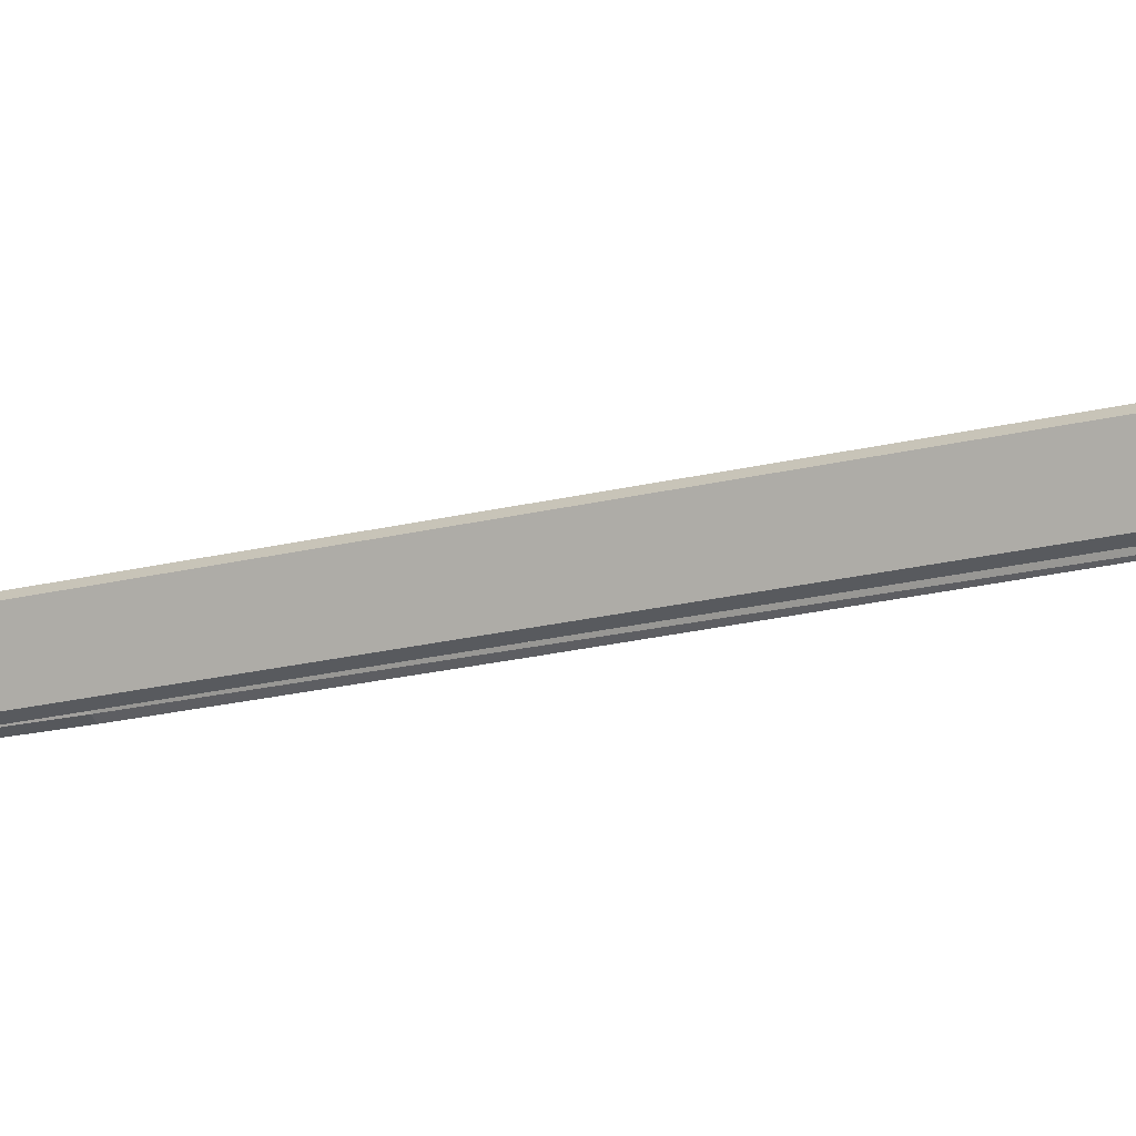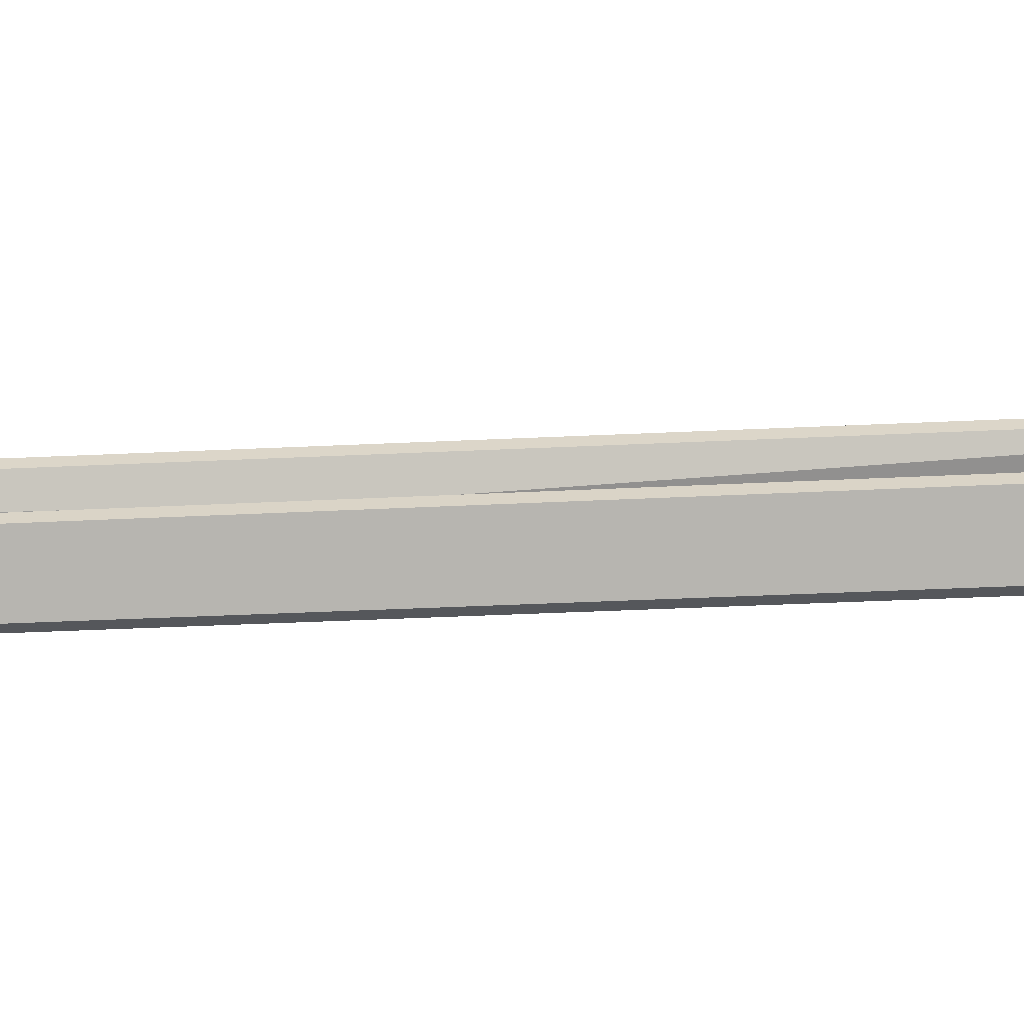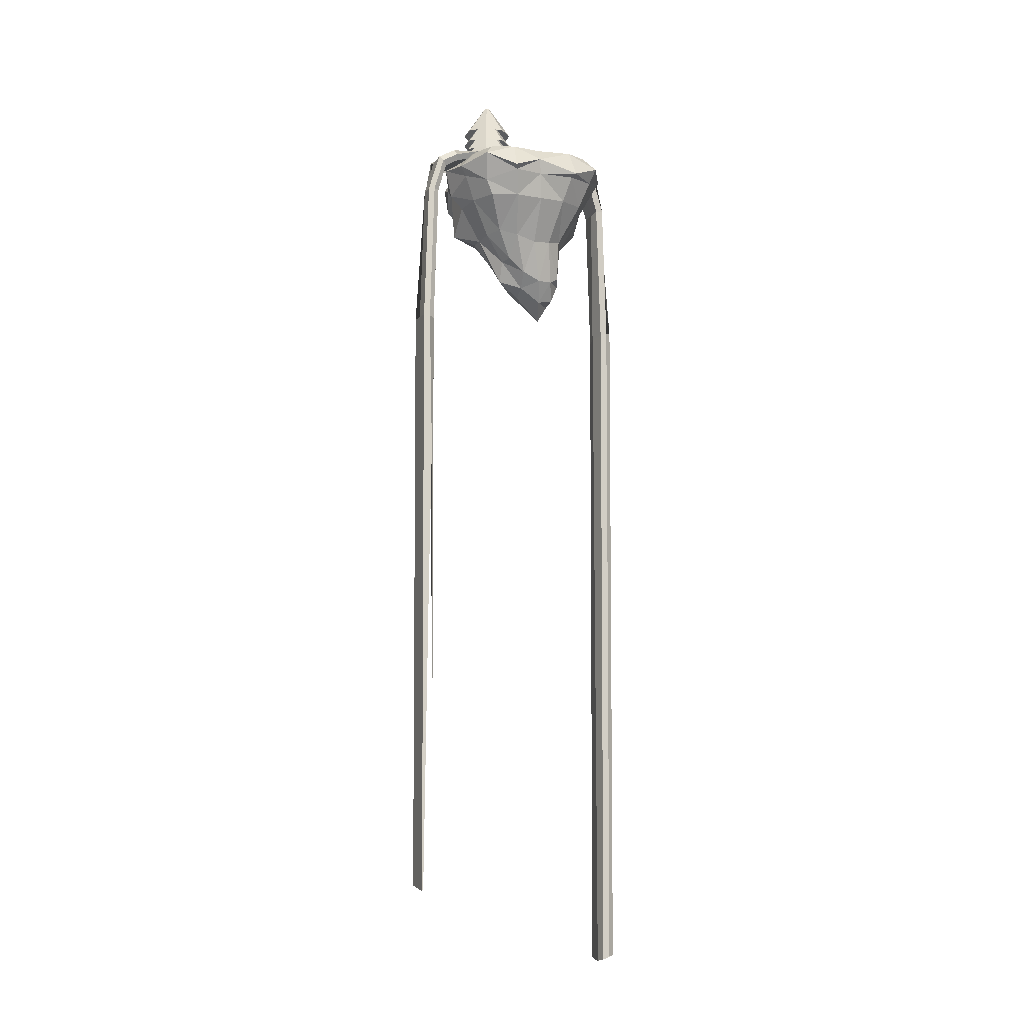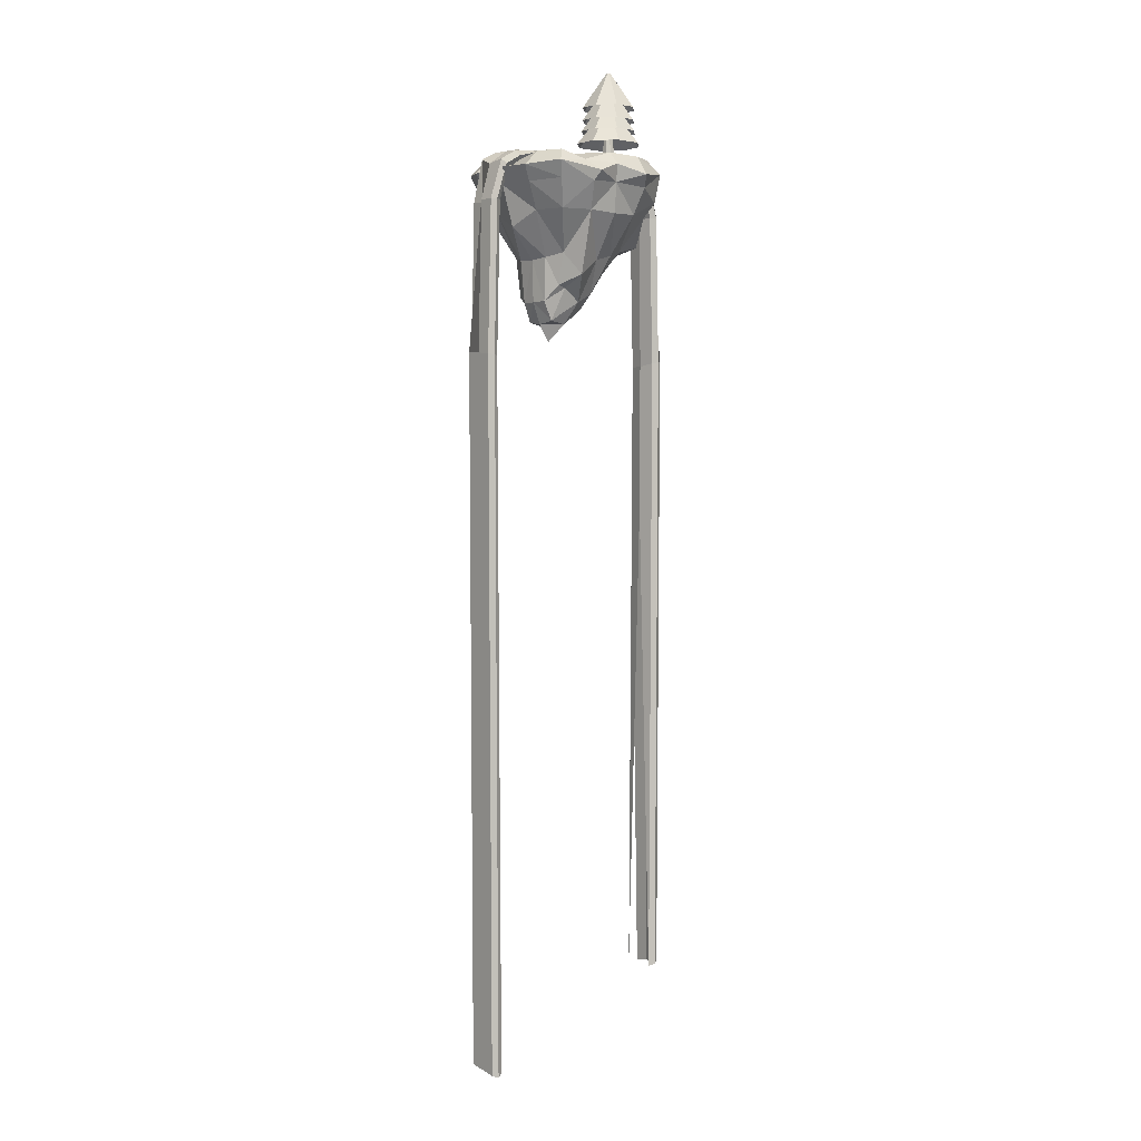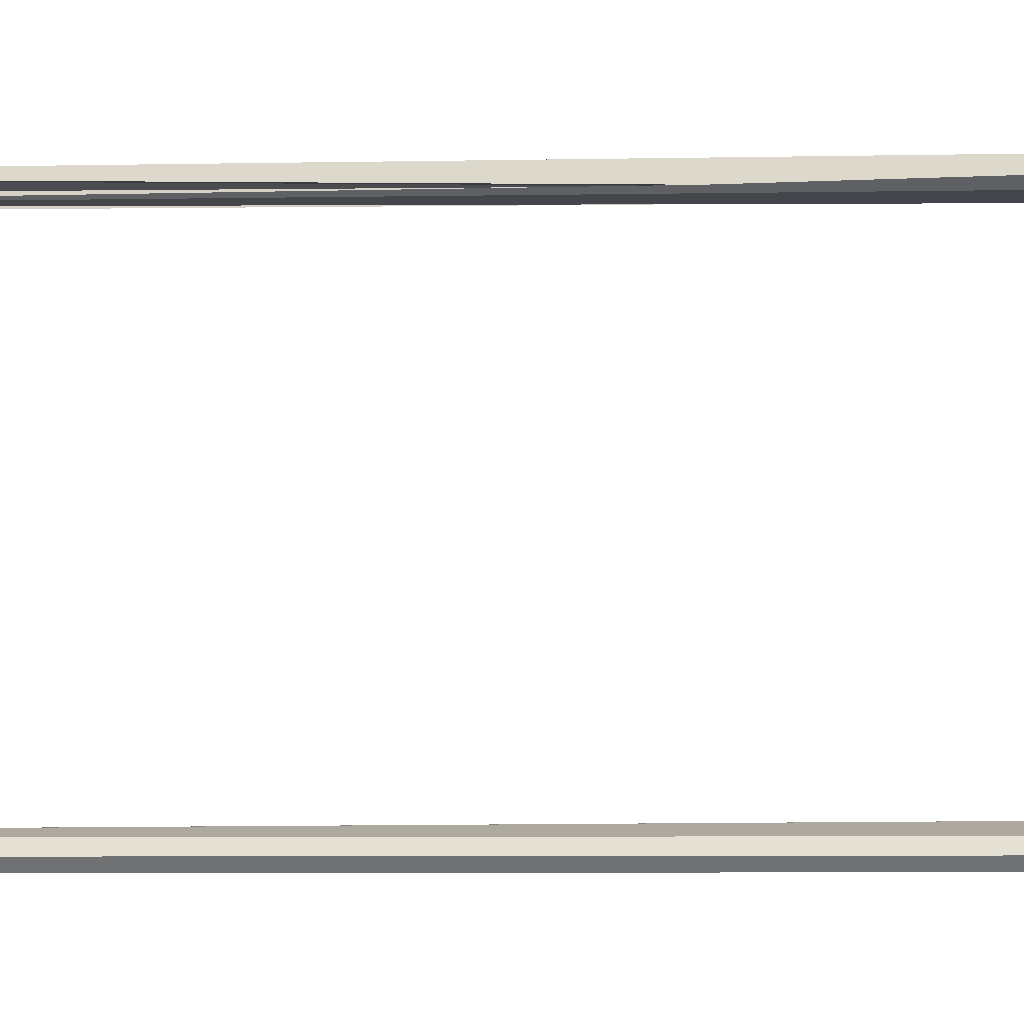
<metadata>
{"format":"obj","ext":"obj","renderer":"f3d","projection":"perspective","resolution":1024,"background":"white","views":[{"elev":-21.0,"azim":-65.8,"up":"+Z"},{"elev":-15.8,"azim":-82.0,"up":"+Z"},{"elev":-10.4,"azim":136.5,"up":"+Y"},{"elev":1.9,"azim":-62.0,"up":"+Y"},{"elev":-66.0,"azim":90.4,"up":"+Z"}]}
</metadata>
<code>
g default
v 2.618 1.854 9.661
v 2.509 1.854 9.706
v 2.464 1.854 9.815
v 2.509 1.854 9.923
v 2.618 1.854 9.968
v 2.727 1.854 9.923
v 2.772 1.854 9.815
v 2.727 1.854 9.706
v 2.618 2.468 9.741
v 2.566 2.468 9.762
v 2.545 2.468 9.815
v 2.566 2.468 9.867
v 2.618 2.468 9.888
v 2.67 2.468 9.867
v 2.692 2.468 9.815
v 2.67 2.468 9.762
v 2.618 2.219 9.151
v 2.149 2.219 9.345
v 1.94 2.219 9.815
v 2.149 2.219 10.28
v 2.618 2.219 10.48
v 3.088 2.219 10.28
v 3.296 2.219 9.815
v 3.088 2.219 9.345
v 2.618 2.928 9.73
v 2.558 2.928 9.754
v 2.533 2.928 9.815
v 2.558 2.928 9.875
v 2.618 2.928 9.899
v 2.678 2.928 9.875
v 2.703 2.928 9.815
v 2.678 2.928 9.754
v 2.618 2.478 9.244
v 2.215 2.478 9.411
v 2.035 2.478 9.815
v 2.215 2.478 10.22
v 2.618 2.478 10.38
v 3.022 2.478 10.22
v 3.201 2.478 9.815
v 3.022 2.478 9.411
v 2.618 3.187 9.763
v 2.582 3.187 9.778
v 2.566 3.187 9.815
v 2.582 3.187 9.851
v 2.618 3.187 9.866
v 2.655 3.187 9.851
v 2.67 3.187 9.815
v 2.655 3.187 9.778
v 2.618 2.697 9.265
v 2.23 2.697 9.426
v 2.056 2.697 9.815
v 2.23 2.697 10.2
v 2.618 2.697 10.36
v 3.007 2.697 10.2
v 3.18 2.697 9.815
v 3.007 2.697 9.426
v 2.618 3.406 9.763
v 2.582 3.406 9.778
v 2.566 3.406 9.815
v 2.582 3.406 9.851
v 2.618 3.406 9.866
v 2.655 3.406 9.851
v 2.67 3.406 9.815
v 2.655 3.406 9.778
v 2.618 2.951 9.265
v 2.23 2.951 9.426
v 2.056 2.951 9.815
v 2.23 2.951 10.2
v 2.618 2.951 10.36
v 3.007 2.951 10.2
v 3.18 2.951 9.815
v 3.007 2.951 9.426
v 2.618 3.659 9.763
v 2.582 3.659 9.778
v 2.566 3.659 9.815
v 2.582 3.659 9.851
v 2.618 3.659 9.866
v 2.655 3.659 9.851
v 2.67 3.659 9.815
v 2.655 3.659 9.778
v 2.985 1.792 9.378
v 3.202 1.792 8.775
v 3.753 1.857 8.964
v 3.535 1.857 9.566
v 2.722 1.848 9.317
v 2.922 1.831 8.697
v 3.688 2.001 9.033
v 3.535 2.114 9.566
v 3.734 1.857 9.637
v 4.429 1.562 9.257
v 4.18 1.623 9.844
v 4.591 1.755 9.306
v 4.343 1.816 9.893
v 4.569 0.9546 9.351
v 4.325 0.9546 9.933
v 4.794 0.9546 9.427
v 4.385 0.9546 9.848
v 4.652 -14.98 9.292
v 4.367 -15 9.909
v 4.835 -15.01 9.404
v 4.592 -14.9 9.986
v 4.434 -2.104 9.939
v 4.677 -2.157 9.357
v 4.659 -2.056 10.02
v 4.903 -2.109 9.433
v 2.862 1.859 9.396
v 3.056 1.79 8.607
v 3.778 1.985 8.894
v 3.515 1.985 9.621
v 4.532 1.659 9.221
v 4.239 1.719 9.932
v 4.7 0.9546 9.336
v 4.412 0.9546 10.04
v 4.744 -5.22 9.305
v 4.456 -14.95 10.01
v 4.523 -2.08 10.04
v 4.811 -2.133 9.336
v 3.305 2.089 8.823
v 3.409 1.894 8.86
v 3.088 2.089 9.425
v 3.382 1.992 8.772
v 3.12 1.992 9.5
v 4.157 1.74 9.148
v 4.005 1.996 9.767
v 4.238 1.965 9.173
v 3.943 1.883 9.815
v 4.221 1.853 9.095
v 2.809 1.839 8.954
v 3.094 1.792 9.076
v 3.602 2.062 9.293
v 4.49 1.695 9.635
v 4.304 1.593 9.551
v 4.672 0.9546 9.719
v 4.447 0.9546 9.642
v 4.714 -14.95 9.695
v 4.488 -5.216 9.618
v 4.469 -2.161 9.638
v 4.781 -2.082 9.725
v 2.993 1.859 9.032
v 4.6 -5.167 9.658
v 3.278 2.081 9.154
v 4.122 1.98 9.47
v 3.742 0.7198 9.457
v 4.138 1.585 9.581
v 3.482 0.2155 10.01
v 3.319 -0.0274 9.305
v 3.881 0.7469 8.889
v 4.29 1.472 8.877
v 3.614 1.353 10.09
v 3.154 0.01652 9.655
v 3.416 0.01652 8.93
v 1.928 0.72 10.31
v 1.781 1.679 10.44
v 1.398 0.7474 10.05
v 2.058 -0.1709 9.83
v 2.491 0.7471 10.45
v 2.343 1.516 10.81
v 1.261 1.485 10.37
v 1.567 -0.4979 9.755
v 2.461 -0.04662 9.945
v 0.9808 0.4494 8.495
v 0.5926 1.587 8.321
v 1.326 0.7477 7.968
v 1.505 -0.1654 8.65
v 0.9316 0.7477 9.061
v 0.457 1.578 9.075
v 0.9702 1.578 7.653
v 1.658 -0.1321 8.302
v 1.401 -0.1321 9.016
v 2.89 0.72 7.643
v 3.094 1.569 7.47
v 3.413 0.7471 7.895
v 2.684 -0.1709 8.095
v 2.32 0.7474 7.501
v 2.29 1.328 7.097
v 3.712 1.328 7.61
v 3.068 -0.04662 8.263
v 2.306 -0.1397 7.995
v 1.89 -1.799 8.807
v 2.384 -1.285 9.002
v 1.909 -1.447 9.168
v 1.698 -1.447 8.72
v 2.147 -1.447 8.509
v 2.553 -1.146 8.681
v 2.332 -1.146 9.295
v 1.61 -1.391 9.035
v 1.831 -1.391 8.421
v 2.412 1.795 8.953
v 1.612 1.904 8.694
v 2.1 1.897 9.731
v 3.14 1.897 9.243
v 2.651 1.903 8.205
v 1.889 2.044 8.036
v 1.41 1.889 9.419
v 2.8 2.001 9.954
v 3.386 2.009 8.479
v 3.372 0.06468 8.543
v 3.822 0.7565 8.308
v 4.16 1.64 8.128
v 3.92 1.889 8.778
v 3.77 1.889 9.46
v 3.352 1.917 10
v 3.185 1.638 10.71
v 3.069 0.7565 10.39
v 2.874 0.06468 9.925
v 2.786 -0.5605 9.435
v 2.891 -0.9831 9.055
v 2.993 -0.5605 8.864
v 2.556 1.925 10.51
v 1.895 1.934 10.21
v 1.202 1.711 10.02
v 0.5978 1.639 9.801
v 0.9848 0.757 9.64
v 1.449 -0.05586 9.399
v 1.644 -0.7438 9.334
v 1.922 -1.013 9.484
v 2.286 -0.8295 9.572
v 0.8354 1.889 9.152
v 0.974 1.682 8.431
v 1.3 1.936 7.848
v 1.541 1.641 7.186
v 1.737 0.757 7.556
v 1.94 -0.05586 8.038
v 1.665 -1.004 8.384
v 1.536 -1.013 8.661
v 1.458 -1.004 8.956
v 2.18 1.936 7.437
v 2.918 1.881 7.706
v 3.508 1.889 7.903
v 2.695 -0.8295 8.439
v 2.359 -1.013 8.274
v 2.047 -1.004 8.205
v 2.997 -0.5189 8.621
v 2.658 -0.387 9.656
v 1.512 -0.6943 9.252
v 1.833 -0.8824 8.201
v 3.887 1.889 8.256
v 3.06 1.928 10.46
v 0.8679 1.889 9.674
v 1.656 1.944 7.469
v 3.974 1.006 9.581
v 4.144 1.269 8.867
v 3.562 1.26 10.04
v 1.836 1.323 10.39
v 2.493 1.277 10.7
v 1.194 1.277 10.23
v 0.7719 1.265 8.385
v 0.6332 1.27 9.07
v 1.102 1.27 7.77
v 3.018 1.254 7.534
v 2.293 1.268 7.239
v 3.593 1.268 7.708
v 3.99 1.082 8.324
v 3.176 1.062 10.59
v 0.7415 1.311 9.741
v 1.614 1.313 7.323
v 2.185 1.792 8.399
v 1.967 1.792 9.001
v 1.417 1.857 8.813
v 1.634 1.857 8.211
v 2.447 1.848 8.46
v 2.248 1.831 9.08
v 1.482 2.001 8.744
v 1.634 2.114 8.211
v 1.436 1.857 8.139
v 0.741 1.562 8.519
v 0.9897 1.623 7.932
v 0.5783 1.755 8.47
v 0.827 1.816 7.884
v 0.6011 0.9546 8.426
v 0.8446 0.9546 7.843
v 0.3757 0.9546 8.349
v 0.7851 0.9546 7.929
v 0.5179 -16.53 8.484
v 0.8031 -16.54 7.867
v 0.3343 -16.55 8.373
v 0.5777 -16.45 7.791
v 0.736 -2.104 7.837
v 0.4926 -2.157 8.42
v 0.5106 -2.056 7.761
v 0.2671 -2.109 8.343
v 2.308 1.859 8.381
v 2.114 1.79 9.169
v 1.392 1.985 8.883
v 1.655 1.985 8.155
v 0.6375 1.659 8.556
v 0.9312 1.719 7.845
v 0.4693 0.9546 8.441
v 0.7573 0.9546 7.735
v 0.4253 -16.6 8.472
v 0.7133 -16.49 7.766
v 0.6465 -2.08 7.735
v 0.3585 -2.133 8.441
v 1.864 2.089 8.953
v 1.761 1.894 8.916
v 2.082 2.089 8.351
v 1.788 1.992 9.005
v 2.05 1.992 8.277
v 1.013 1.74 8.628
v 1.164 1.996 8.009
v 0.9314 1.965 8.604
v 1.227 1.883 7.962
v 0.9485 1.853 8.682
v 2.36 1.839 8.822
v 2.076 1.792 8.7
v 1.568 2.062 8.484
v 0.68 1.695 8.142
v 0.8654 1.593 8.226
v 0.4974 0.9546 8.058
v 0.7228 0.9546 8.135
v 0.456 -16.5 8.082
v 0.6814 -16.6 8.158
v 0.7009 -2.161 8.138
v 0.3888 -2.082 8.052
v 2.177 1.859 8.744
v 0.5693 -16.55 8.119
v 1.892 2.081 8.622
v 1.048 1.98 8.307
g FlyingIslands1:Mesh
f 24 17 25 32
f 23 24 32 31
f 22 23 31 30
f 21 22 30 29
f 20 21 29 28
f 19 20 28 27
f 18 19 27 26
f 17 18 26 25
f 40 33 41 48
f 39 40 48 47
f 38 39 47 46
f 37 38 46 45
f 36 37 45 44
f 35 36 44 43
f 34 35 43 42
f 33 34 42 41
f 56 49 57 64
f 55 56 64 63
f 54 55 63 62
f 53 54 62 61
f 52 53 61 60
f 51 52 60 59
f 50 51 59 58
f 49 50 58 57
f 72 65 73 80
f 71 72 80 79
f 70 71 79 78
f 69 70 78 77
f 68 69 77 76
f 67 68 76 75
f 66 67 75 74
f 65 66 74 73
f 8 1 9 16
f 7 8 16 15
f 6 7 15 14
f 5 6 14 13
f 4 5 13 12
f 3 4 12 11
f 2 3 11 10
f 1 2 10 9
f 139 107 82 129
f 121 108 83 119
f 81 84 91 89
f 109 122 106 81 84
f 81 129 82 119 83 84
f 141 118 86 128
f 132 90 94 134
f 84 83 123 90 132 91
f 109 84 91 111 126
f 142 124 93 131
f 127 125 92 110
f 137 103 98 136
f 111 91 95 113
f 131 93 97 133
f 110 92 96 112
f 140 115 99 136
f 116 102 99 115
f 138 104 101 135
f 117 105 100 114
f 134 94 103 137
f 113 95 102 116
f 133 97 104 138
f 112 96 105 117
f 128 86 107 139
f 118 87 108 121
f 120 85 106 122
f 124 126 111 93
f 123 127 110 90
f 93 111 113 97
f 90 110 112 94
f 135 101 115 140
f 104 116 115 101
f 103 117 114 98
f 97 113 116 104
f 94 112 117 103
f 107 121 119 82
f 130 87 118 141
f 86 118 121 107
f 88 120 122 109
f 130 88 124 142
f 108 87 125 127
f 88 109 126 124
f 83 108 127 123
f 106 139 129 81
f 120 141 128 85
f 91 132 134 95
f 125 142 131 92
f 102 137 136 99
f 92 131 133 96
f 114 140 136 98
f 105 138 135 100
f 95 134 137 102
f 96 133 138 105
f 85 128 139 106
f 100 135 140 114
f 88 130 141 120
f 87 130 142 125
f 146 150 206
f 150 205 234
f 146 207 208
f 151 208 233
f 159 215 216
f 159 214 235
f 155 216 217
f 160 217 234
f 164 168 224
f 168 223 236
f 164 225 226
f 169 226 235
f 173 177 230
f 177 197 233
f 231 232 178
f 178 232 236
f 183 184 180
f 184 208 207
f 231 230 184
f 230 233 208
f 180 185 181
f 185 217 216
f 207 206 185
f 206 234 217
f 181 186 182
f 186 226 225
f 216 215 186
f 215 235 226
f 182 187 183
f 183 187 232
f 225 224 187
f 224 236 232
f 207 146 206
f 206 150 234
f 151 146 208
f 197 151 233
f 155 159 216
f 215 159 235
f 160 155 217
f 205 160 234
f 225 164 224
f 224 168 236
f 169 164 226
f 214 169 235
f 231 173 230
f 230 177 233
f 173 231 178
f 223 178 236
f 179 183 180
f 180 184 207
f 183 231 184
f 184 230 208
f 179 180 181
f 181 185 216
f 180 207 185
f 185 206 217
f 179 181 182
f 182 186 225
f 181 216 186
f 186 215 226
f 179 182 183
f 231 183 232
f 182 225 187
f 187 224 232
f 188 192 193
f 189 193 220
f 192 228 227
f 193 227 240
f 188 189 194
f 194 211 210
f 189 219 218
f 194 218 239
f 188 190 195
f 191 195 202
f 190 210 209
f 195 209 238
f 188 191 196
f 192 196 229
f 191 201 200
f 196 200 237
f 189 188 193
f 219 189 220
f 193 192 227
f 220 193 240
f 190 188 194
f 190 194 210
f 194 189 218
f 211 194 239
f 191 188 195
f 201 191 202
f 195 190 209
f 202 195 238
f 192 188 196
f 228 192 229
f 196 191 200
f 229 196 237
f 148 200 201
f 199 237 200
f 201 202 149
f 202 238 203
f 153 157 209
f 203 238 209
f 153 210 211
f 211 239 212
f 166 218 219
f 212 239 218
f 219 220 167
f 220 240 221
f 171 175 227
f 221 240 227
f 171 228 229
f 229 237 199
f 144 148 201
f 148 199 200
f 144 201 149
f 149 202 203
f 210 153 209
f 157 203 209
f 158 153 211
f 158 211 212
f 162 166 219
f 166 212 218
f 162 219 167
f 167 220 221
f 228 171 227
f 175 221 227
f 176 171 229
f 176 229 199
f 242 148 144
f 253 199 148
f 241 144 149
f 149 203 254
f 244 245 157
f 245 254 203
f 244 153 158
f 246 158 212
f 248 166 162
f 255 212 166
f 162 167 249
f 167 221 256
f 250 251 175
f 256 221 175
f 171 176 252
f 252 176 199
f 147 242 241
f 147 198 253
f 143 241 243
f 243 254 204
f 156 245 244
f 156 204 254
f 244 246 154
f 246 255 213
f 165 248 247
f 213 255 248
f 247 249 163
f 249 256 222
f 174 251 250
f 222 256 251
f 250 252 172
f 172 252 253
f 241 242 144
f 242 253 148
f 243 241 149
f 243 149 254
f 153 244 157
f 157 245 203
f 246 244 158
f 255 246 212
f 247 248 162
f 248 255 166
f 247 162 249
f 249 167 256
f 171 250 175
f 251 256 175
f 250 171 252
f 253 252 199
f 143 147 241
f 242 147 253
f 145 143 243
f 145 243 204
f 152 156 244
f 245 156 254
f 152 244 154
f 154 246 213
f 161 165 247
f 165 213 248
f 161 247 163
f 163 249 222
f 170 174 250
f 174 222 251
f 170 250 172
f 198 172 253
f 145 150 146
f 145 204 205
f 143 146 151
f 147 151 197
f 154 159 155
f 154 213 214
f 152 155 160
f 156 160 205
f 161 163 168
f 163 222 223
f 161 164 169
f 165 169 214
f 170 172 177
f 172 198 197
f 170 173 178
f 174 178 223
f 143 145 146
f 150 145 205
f 147 143 151
f 198 147 197
f 152 154 155
f 159 154 214
f 156 152 160
f 204 156 205
f 164 161 168
f 168 163 223
f 165 161 169
f 213 165 214
f 173 170 177
f 177 172 197
f 174 170 178
f 222 174 223
f 315 283 258 305
f 297 284 259 295
f 257 260 267 265
f 285 298 282 257 260
f 257 305 258 295 259 260
f 317 294 262 304
f 308 266 270 310
f 260 259 299 266 308 267
f 285 260 267 287 302
f 318 300 269 307
f 303 301 268 286
f 313 279 274 312
f 287 267 271 289
f 307 269 273 309
f 286 268 272 288
f 316 291 275 312
f 292 278 275 291
f 314 280 277 311
f 293 281 276 290
f 310 270 279 313
f 289 271 278 292
f 309 273 280 314
f 288 272 281 293
f 304 262 283 315
f 294 263 284 297
f 296 261 282 298
f 300 302 287 269
f 299 303 286 266
f 269 287 289 273
f 266 286 288 270
f 311 277 291 316
f 280 292 291 277
f 279 293 290 274
f 273 289 292 280
f 270 288 293 279
f 283 297 295 258
f 306 263 294 317
f 262 294 297 283
f 264 296 298 285
f 306 264 300 318
f 284 263 301 303
f 264 285 302 300
f 259 284 303 299
f 282 315 305 257
f 296 317 304 261
f 267 308 310 271
f 301 318 307 268
f 278 313 312 275
f 268 307 309 272
f 290 316 312 274
f 281 314 311 276
f 271 310 313 278
f 272 309 314 281
f 261 304 315 282
f 276 311 316 290
f 264 306 317 296
f 263 306 318 301

</code>
